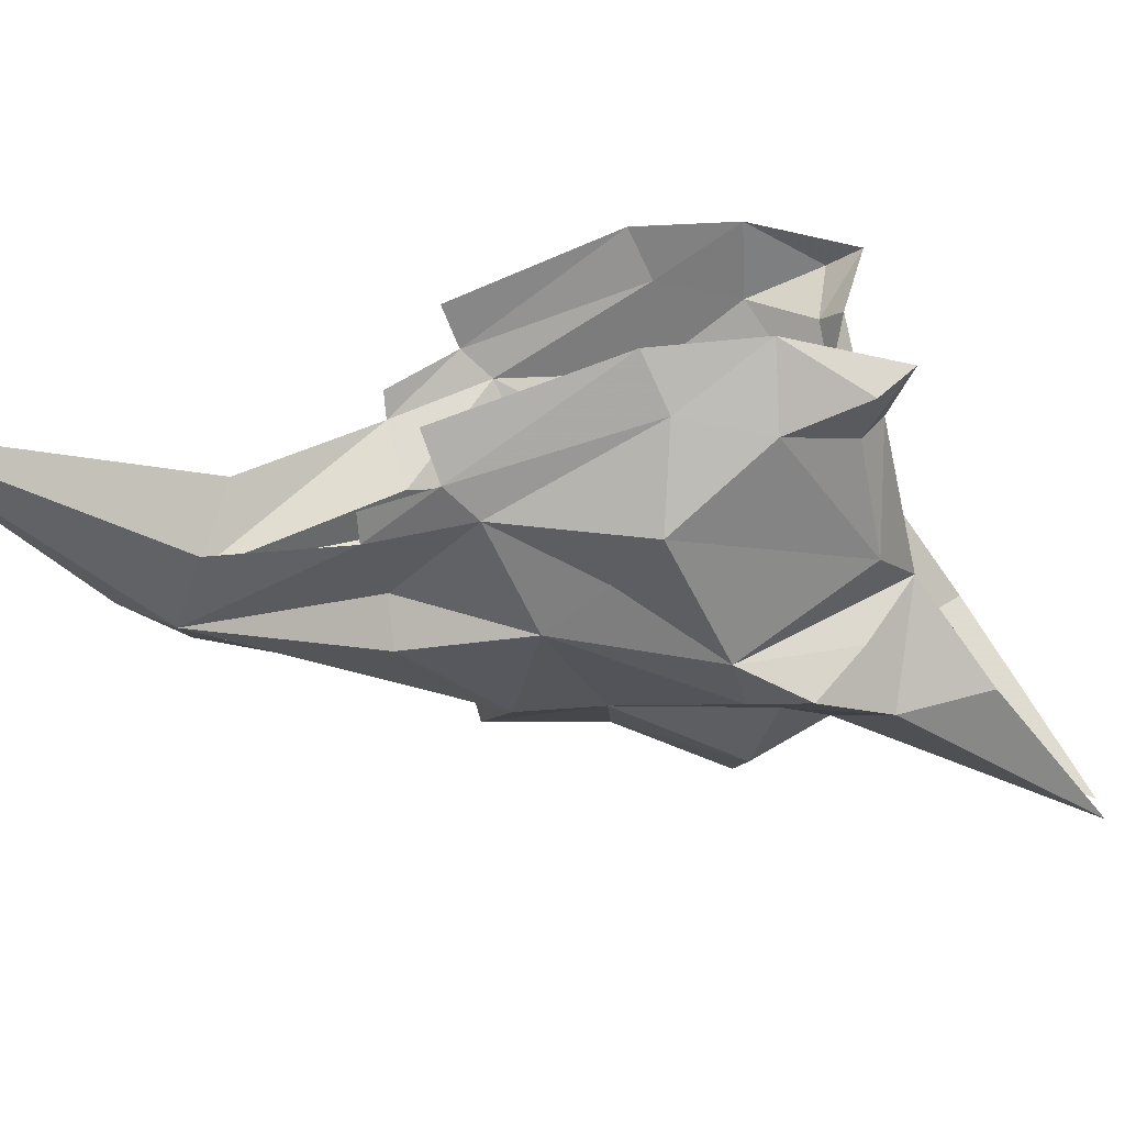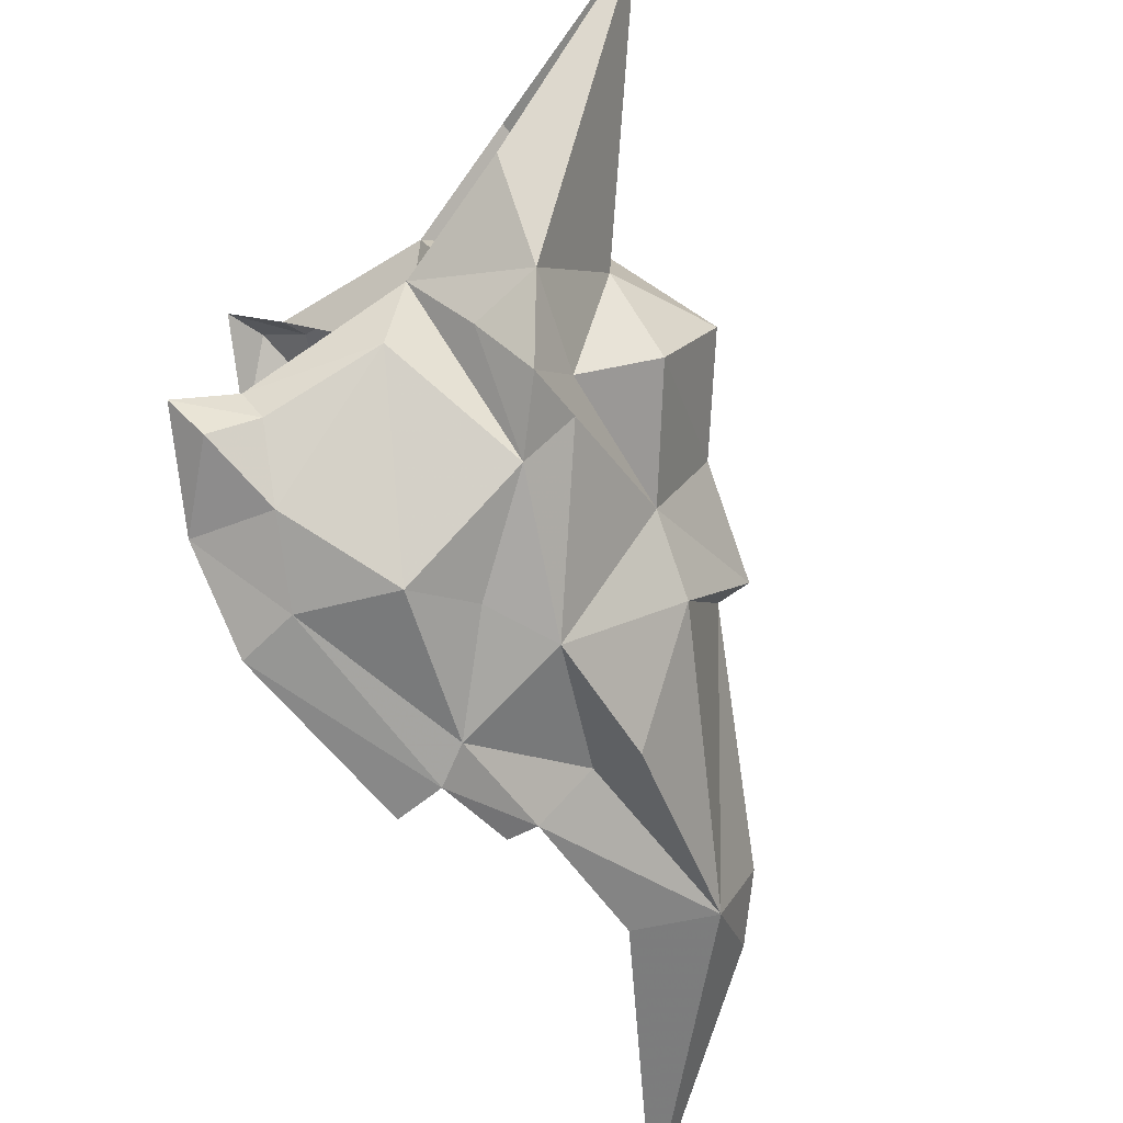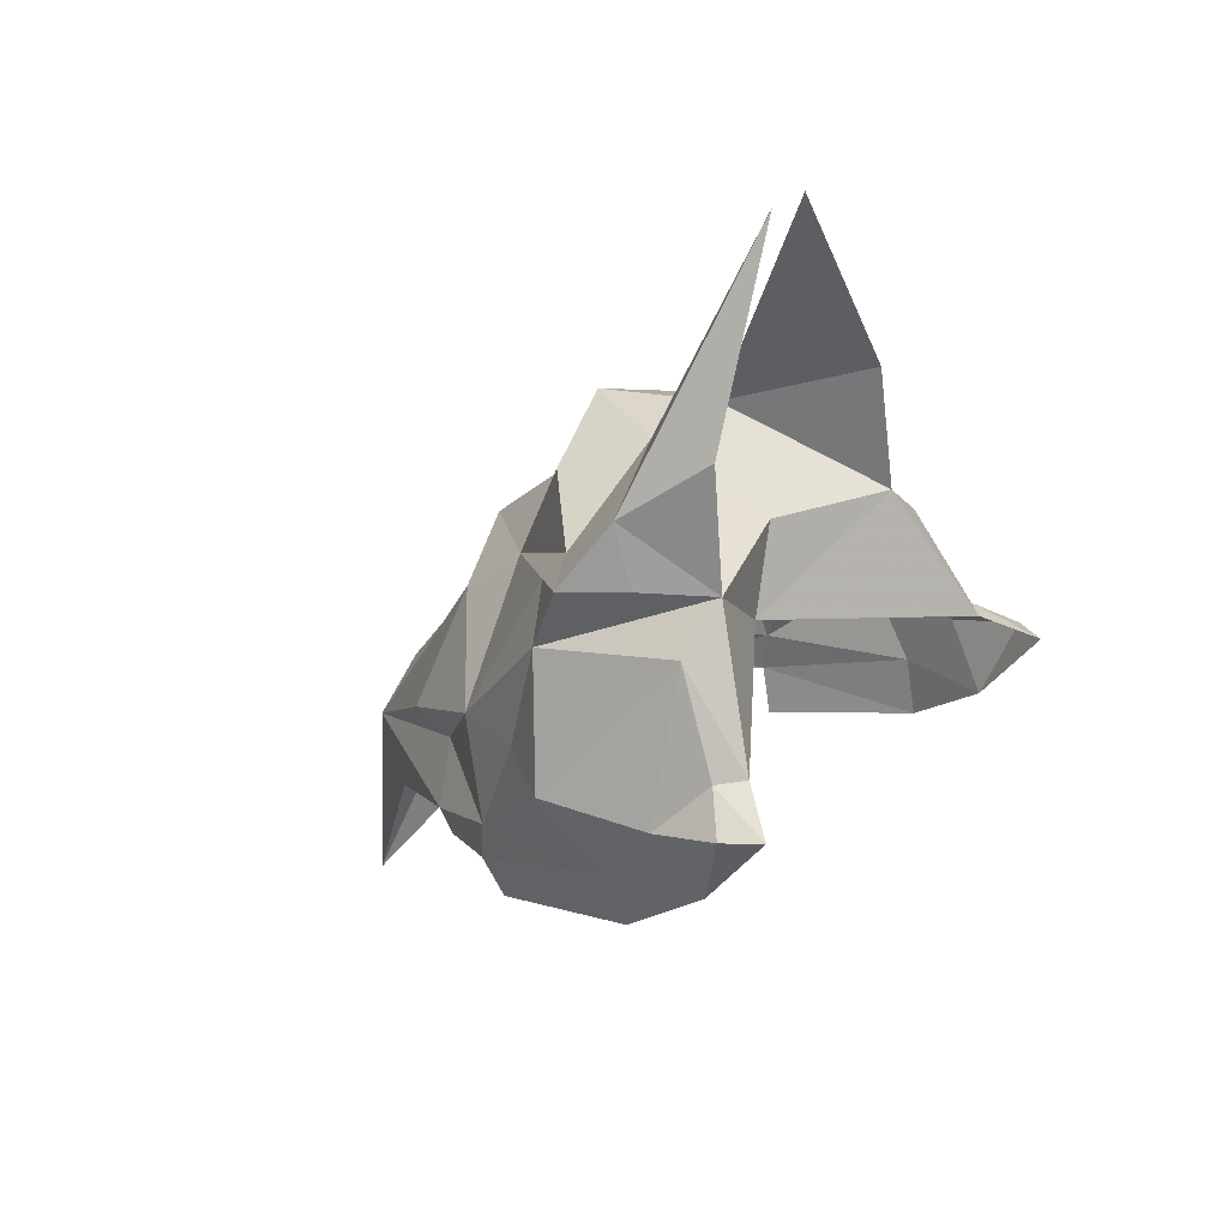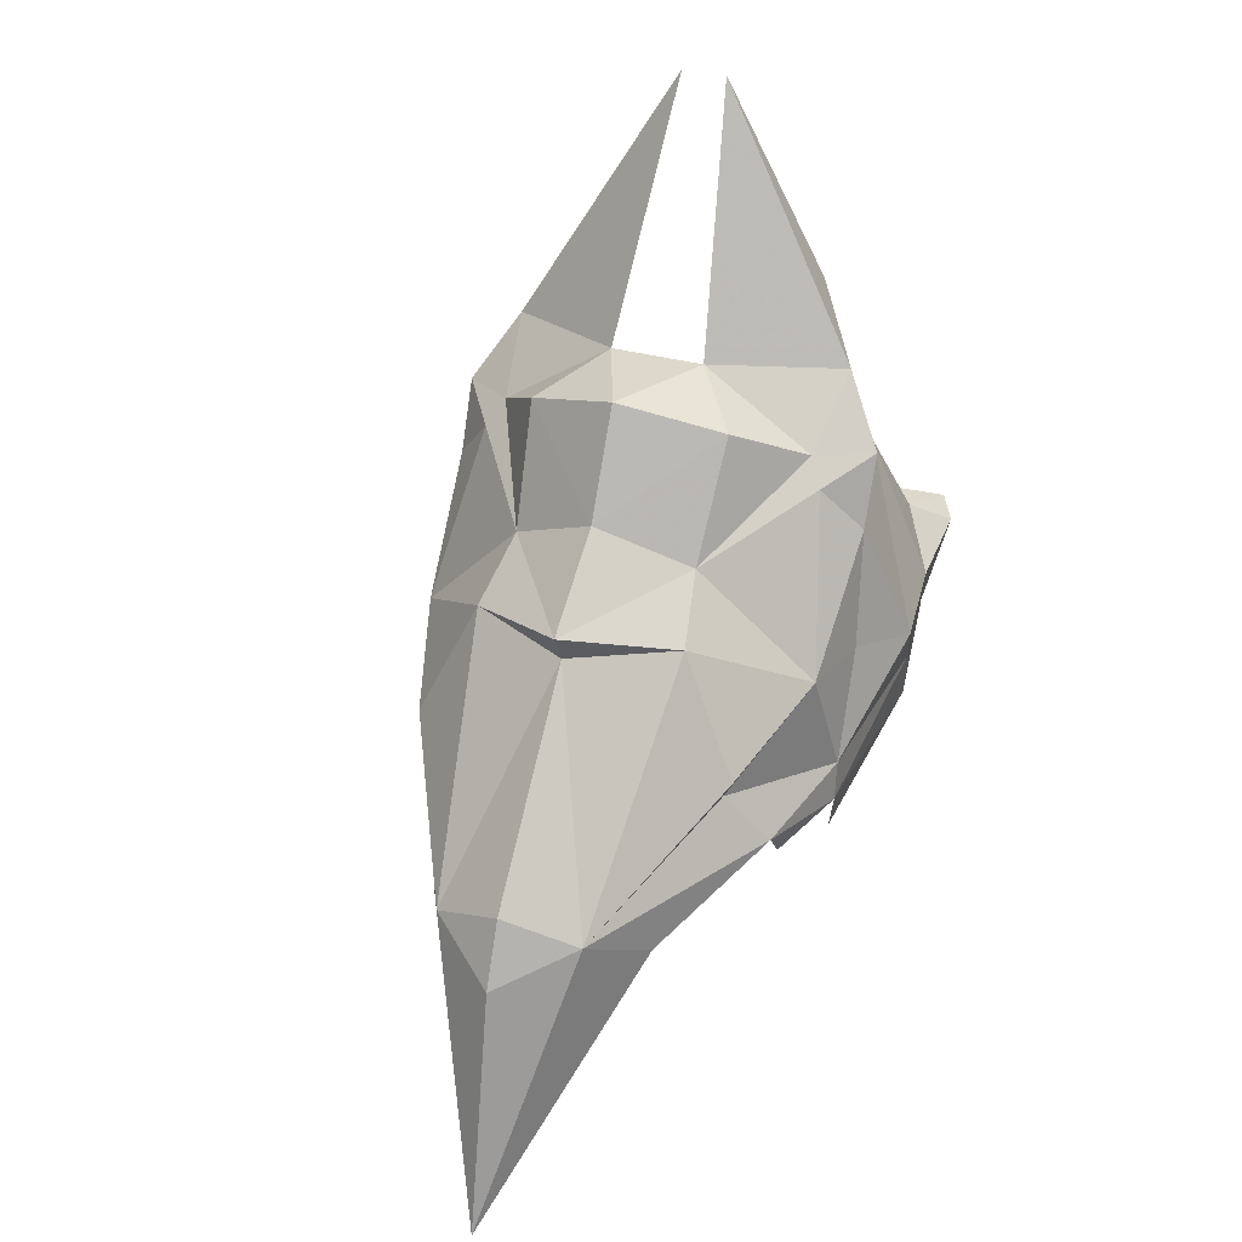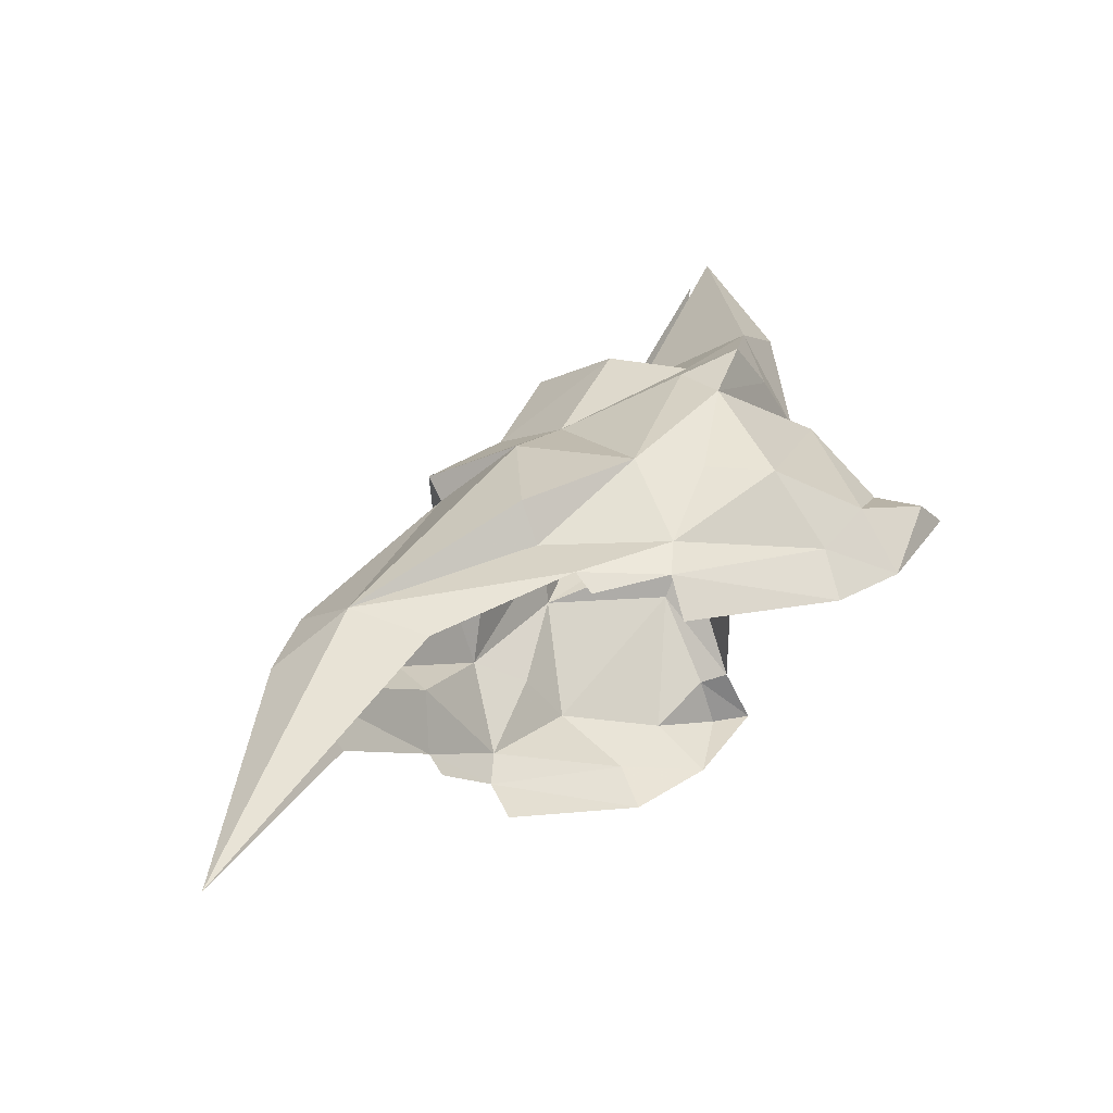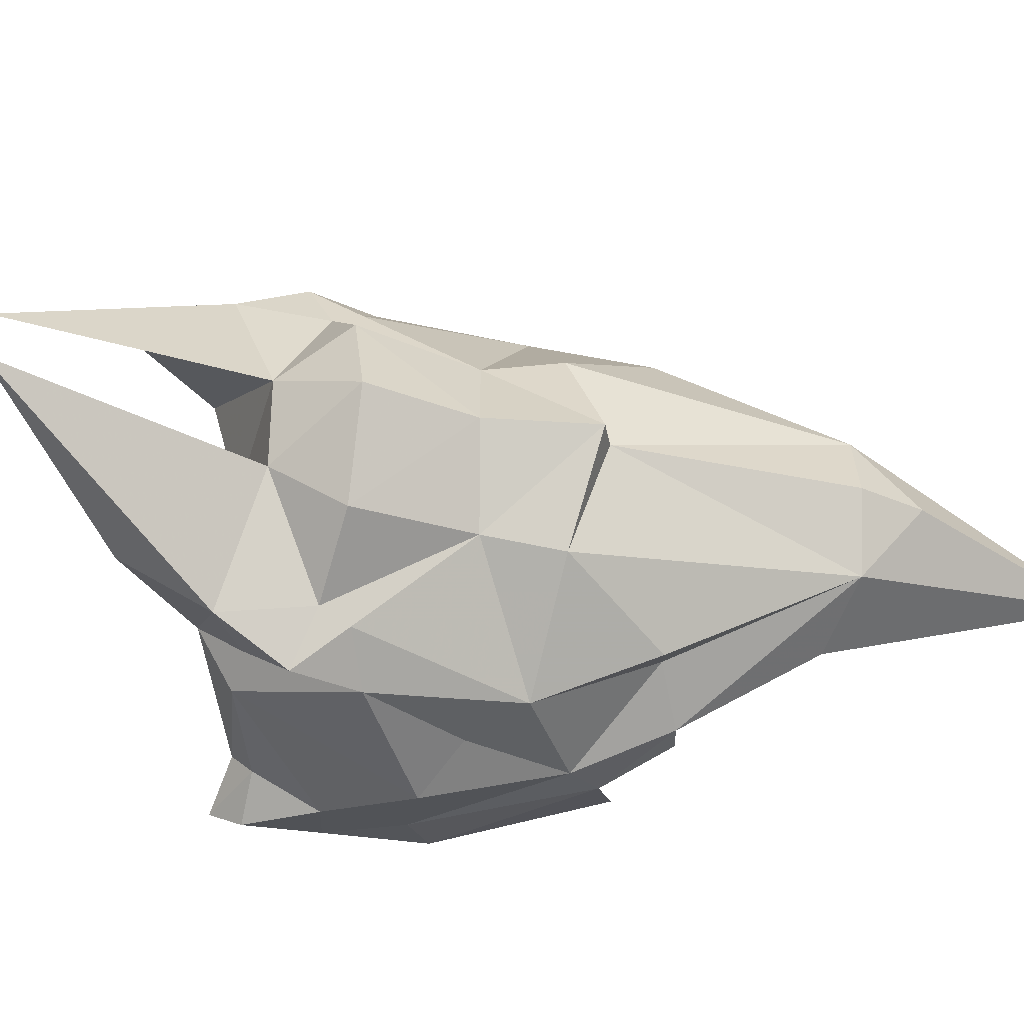
<metadata>
{"format":"obj","ext":"obj","renderer":"f3d","projection":"perspective","resolution":1024,"background":"white","views":[{"elev":-71.8,"azim":-137.3,"up":"+Y"},{"elev":-76.2,"azim":-28.1,"up":"+Y"},{"elev":32.1,"azim":-139.2,"up":"+Z"},{"elev":29.6,"azim":113.7,"up":"+Z"},{"elev":-36.6,"azim":154.9,"up":"+Z"},{"elev":-34.4,"azim":37.6,"up":"+Y"}]}
</metadata>
<code>
g common_shoulder_42080#1
v -2.13 -4.676 -2.424
v 0.01379 -5.073 -2.666
v -0.3643 -4.906 -3.847
v 11.92 0 -11.46
v 9.833 -1.639 -5.011
v 10.9 0 -5.867
v -1.071 -5.05 -1.165
v 1.452 -5.525 -1.266
v 3.656 -4.764 -3.409
v 6.284 -2.307 0.1451
v 6.7 -3.559 -2.448
v -0.8506 -2.73 2.953
v 2.271 -4.638 1.446
v -0.7266 -3.788 1.996
v 0.4796 -3.788 3.014
v 0.9611 -3.763 4.371
v -0.5004 -2.605 5.651
v -0.01835 -0.4911 9.887
v 3.802 -2.188 3.817
v 2.416 -3.48 2.982
v 2.333 -1.036 4.542
v 5.012 -2.008 1.31
v 4.373 -4.439 -1.134
v 2.757 -3.802 2.417
v 6.132 -3.146 -3.204
v 5.641 -4.031 -4.355
v 1.691 -4.65 2.939
v -2.711 -5.076 -0.5742
v 3.724 -4.745 -4.306
v 5.272 -4.056 -4.832
v 2.801 -4.757 -1.055
v 3.337 -4.514 -5.261
v 8.302 -2.5 -5.832
v 10.33 0 -4.422
v 4.627 0 4.466
v 5.687 0 2.181
v 7.496 0 0.5083
v 7.167 0 -0.1105
v -1.966 -4.307 -0.01959
v -3.522 -4.638 -0.4351
v -2.47 -3.834 0.07998
v 2.333 0 4.542
v 0.1367 0 3.088
v -0.8506 -2.73 2.953
v -0.5004 -2.605 5.651
v -2.13 4.676 -2.424
v -0.3643 4.906 -3.847
v 0.01379 5.073 -2.666
v 9.833 1.639 -5.011
v -1.071 5.05 -1.165
v 1.452 5.525 -1.266
v 3.656 4.764 -3.409
v 6.284 2.307 0.1451
v 6.7 3.559 -2.448
v -0.8506 2.73 2.953
v -0.7266 3.788 1.996
v 2.271 4.638 1.446
v 0.4796 3.788 3.014
v 0.9611 3.763 4.371
v -0.5004 2.605 5.651
v -0.01835 0.4911 9.887
v 3.802 2.188 3.817
v 2.333 1.036 4.542
v 2.416 3.48 2.982
v 5.012 2.008 1.31
v 2.757 3.802 2.417
v 4.373 4.439 -1.134
v 6.132 3.146 -3.204
v 5.641 4.031 -4.355
v 1.691 4.65 2.939
v -2.711 5.076 -0.5742
v 3.724 4.745 -4.306
v 5.272 4.056 -4.832
v 2.801 4.757 -1.055
v 3.337 4.514 -5.261
v 8.302 2.5 -5.832
v -1.966 4.307 -0.01959
v -2.47 3.834 0.07998
v -3.522 4.638 -0.4351
v -0.8506 2.73 2.953
v -0.5004 2.605 5.651
v -0.2337 0.8544 1.295
v -2.47 -3.834 0.07998
v -2.47 3.834 0.07998
f 2 1 3
f 5 4 6
f 8 7 2
f 9 8 2
f 5 10 11
f 13 12 14
f 12 15 16
f 18 17 16
f 20 19 21
f 19 20 22
f 23 22 24
f 23 24 13
f 9 25 23
f 25 9 26
f 16 27 20
f 18 16 21
f 10 23 11
f 23 10 22
f 25 5 11
f 5 25 26
f 7 1 2
f 1 7 28
f 9 2 29
f 26 29 30
f 29 26 9
f 8 31 13
f 8 9 31
f 9 23 31
f 14 8 13
f 8 14 7
f 3 29 2
f 29 3 32
f 15 12 13
f 15 27 16
f 17 12 16
f 4 5 33
f 6 34 5
f 35 21 19
f 19 36 35
f 36 19 22
f 22 37 36
f 37 22 10
f 10 5 38
f 34 38 5
f 10 38 37
f 40 39 41
f 39 40 28
f 28 7 39
f 1 28 40
f 11 23 25
f 33 5 26
f 16 20 21
f 13 31 23
f 39 7 14
f 14 41 39
f 41 14 12
f 21 35 42
f 15 13 27
f 20 24 22
f 20 27 24
f 24 27 13
f 21 43 44
f 43 21 42
f 45 18 21
f 44 45 21
f 47 46 48
f 6 4 49
f 48 50 51
f 48 51 52
f 54 53 49
f 56 55 57
f 59 58 55
f 59 60 61
f 63 62 64
f 65 64 62
f 66 65 67
f 57 66 67
f 67 68 52
f 69 52 68
f 64 70 59
f 63 59 61
f 54 67 53
f 65 53 67
f 54 49 68
f 69 68 49
f 48 46 50
f 71 50 46
f 72 48 52
f 73 72 69
f 52 69 72
f 57 74 51
f 74 52 51
f 74 67 52
f 57 51 56
f 50 56 51
f 48 72 47
f 75 47 72
f 57 55 58
f 59 70 58
f 59 55 60
f 76 49 4
f 49 34 6
f 62 63 35
f 35 36 62
f 65 62 36
f 36 37 65
f 53 65 37
f 38 49 53
f 49 38 34
f 37 38 53
f 78 77 79
f 71 79 77
f 77 50 71
f 79 71 46
f 68 67 54
f 69 49 76
f 63 64 59
f 67 74 57
f 56 50 77
f 77 78 56
f 55 56 78
f 42 35 63
f 70 57 58
f 65 66 64
f 66 70 64
f 57 70 66
f 80 43 63
f 42 63 43
f 63 61 81
f 63 81 80
f 82 44 43
f 44 82 83
f 84 82 80
f 43 80 82

</code>
